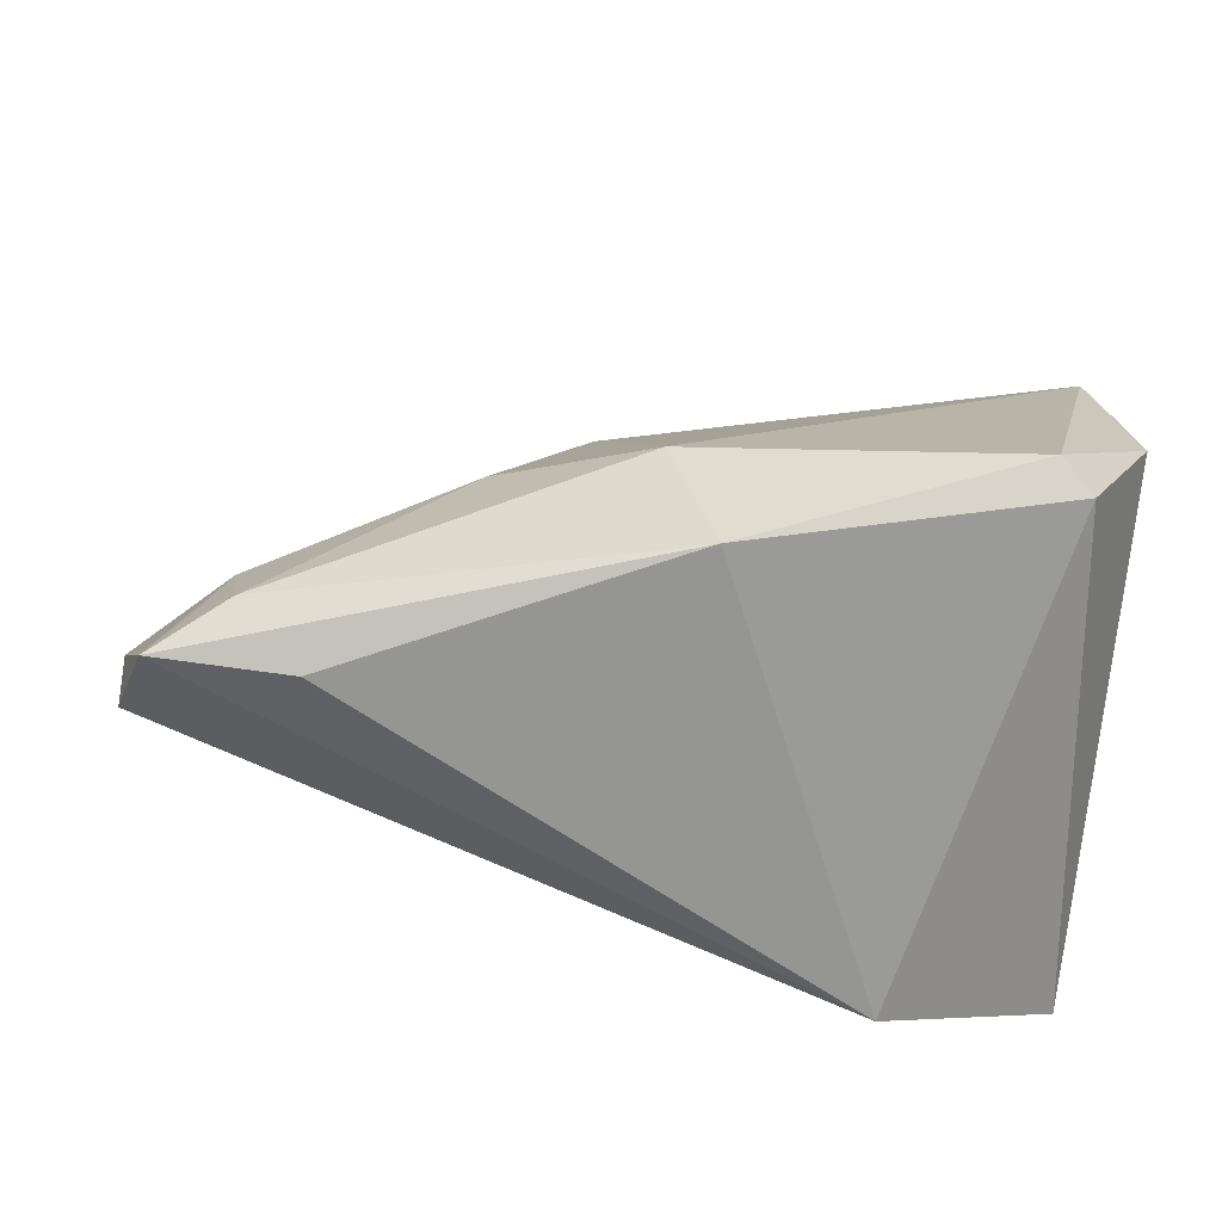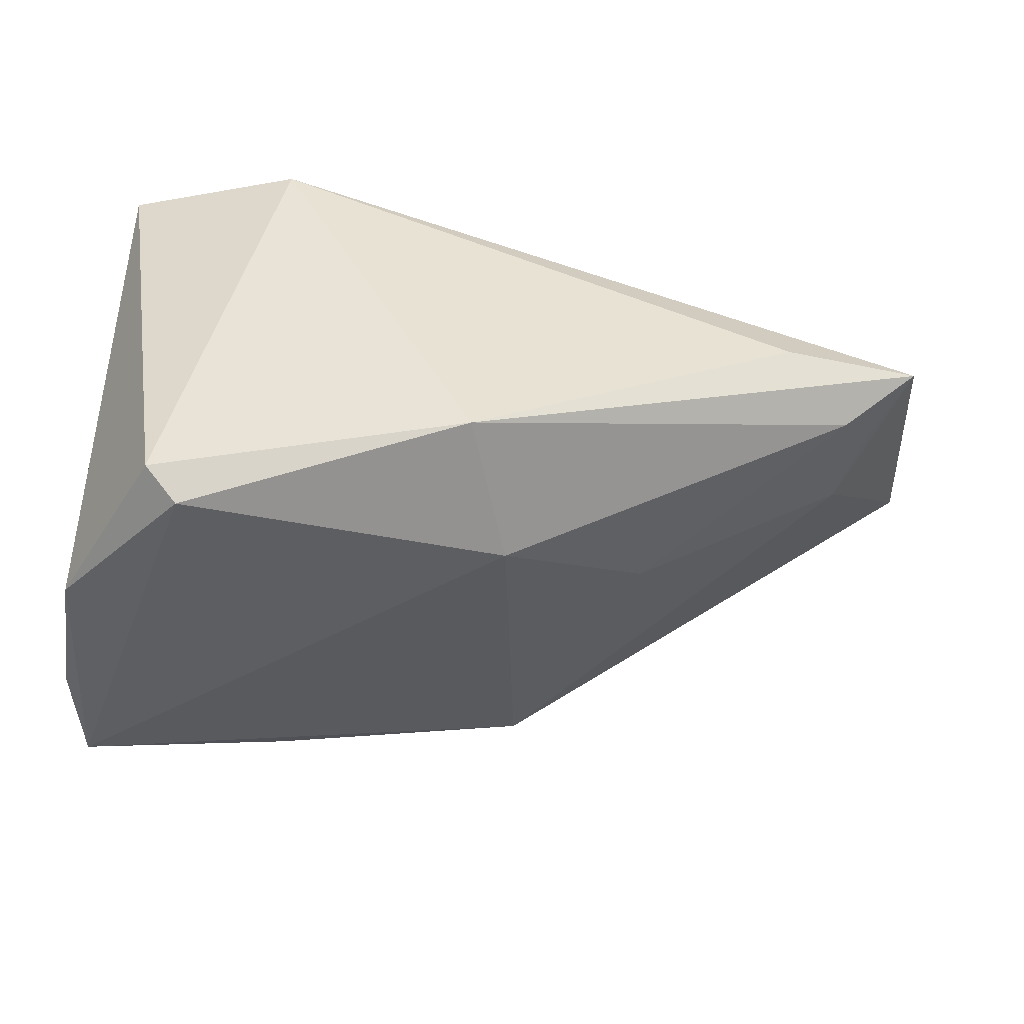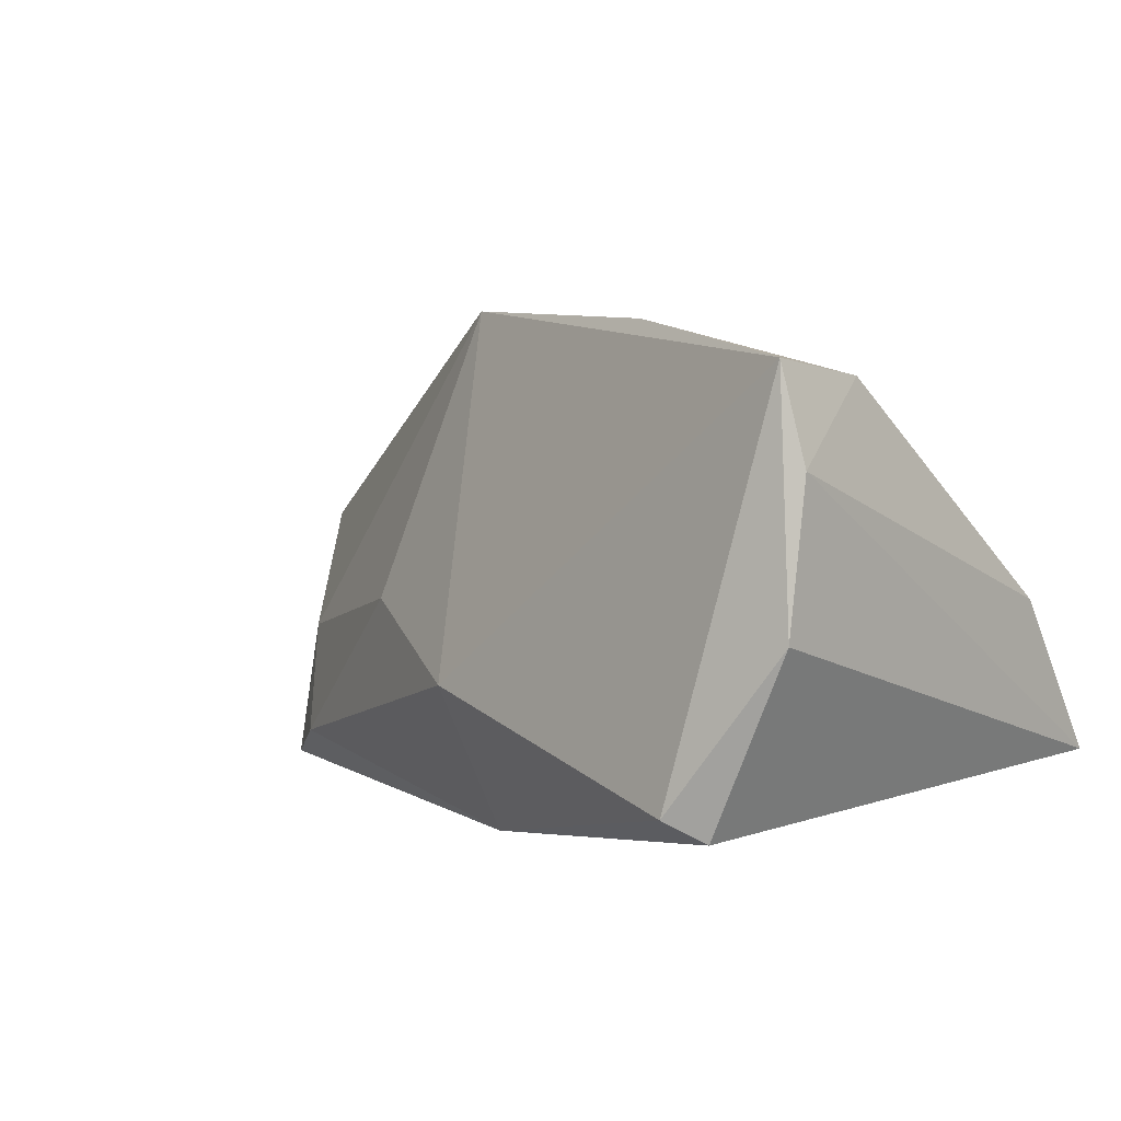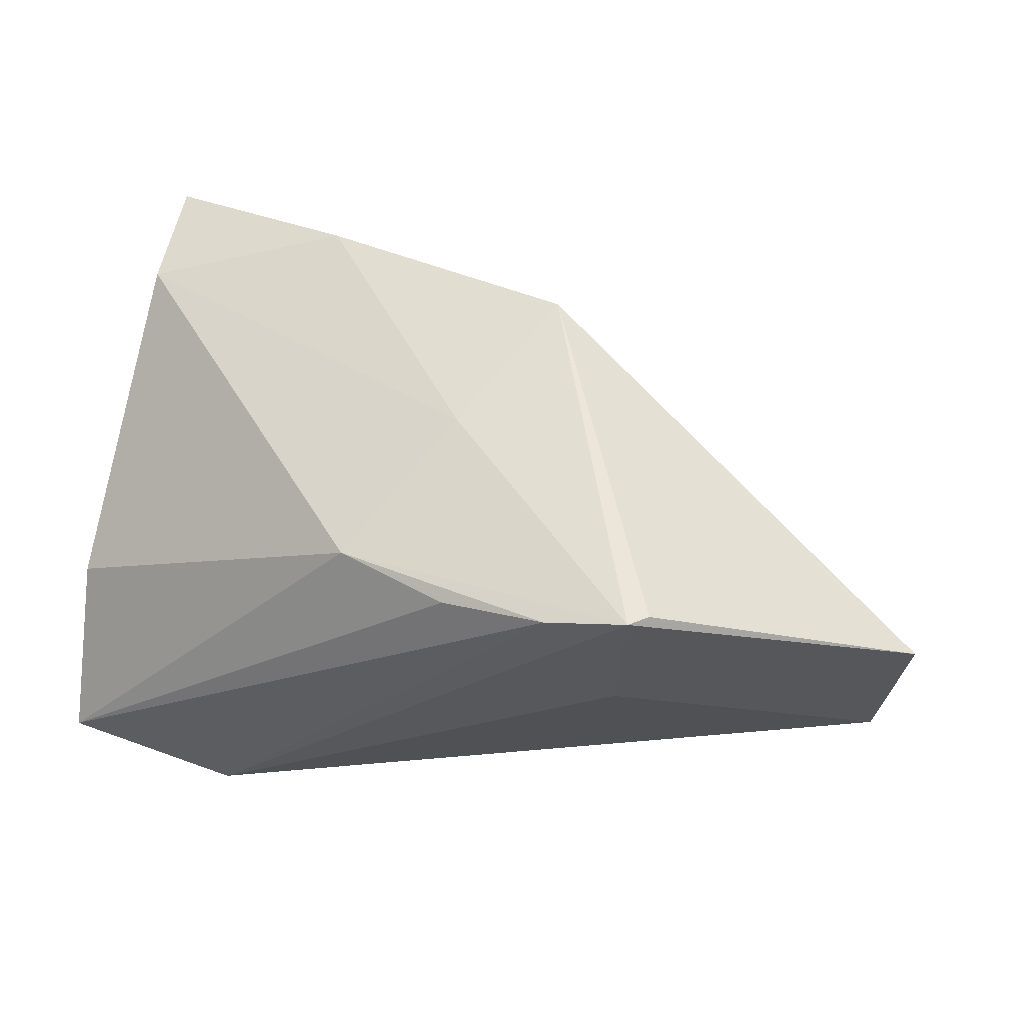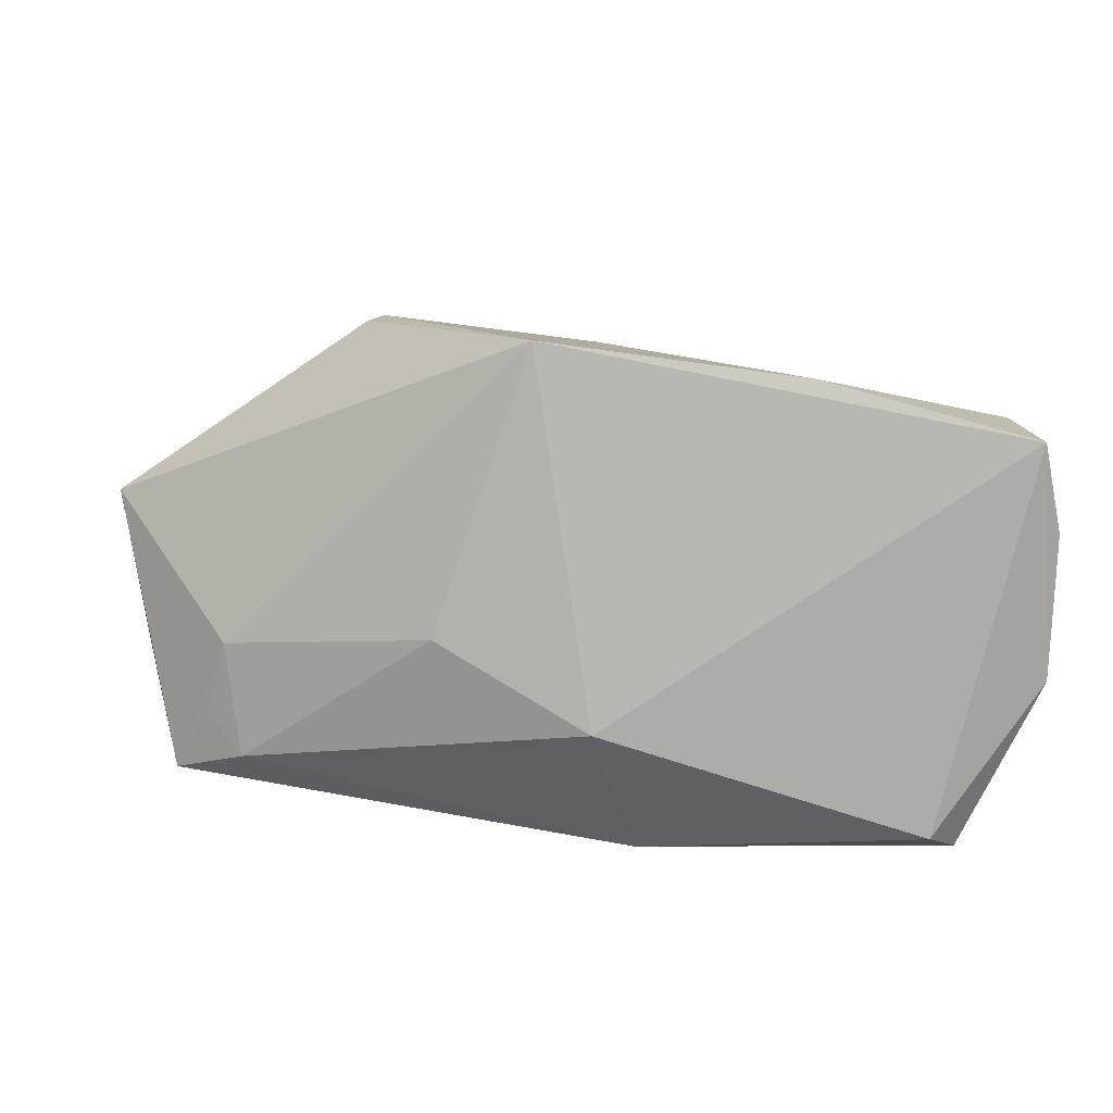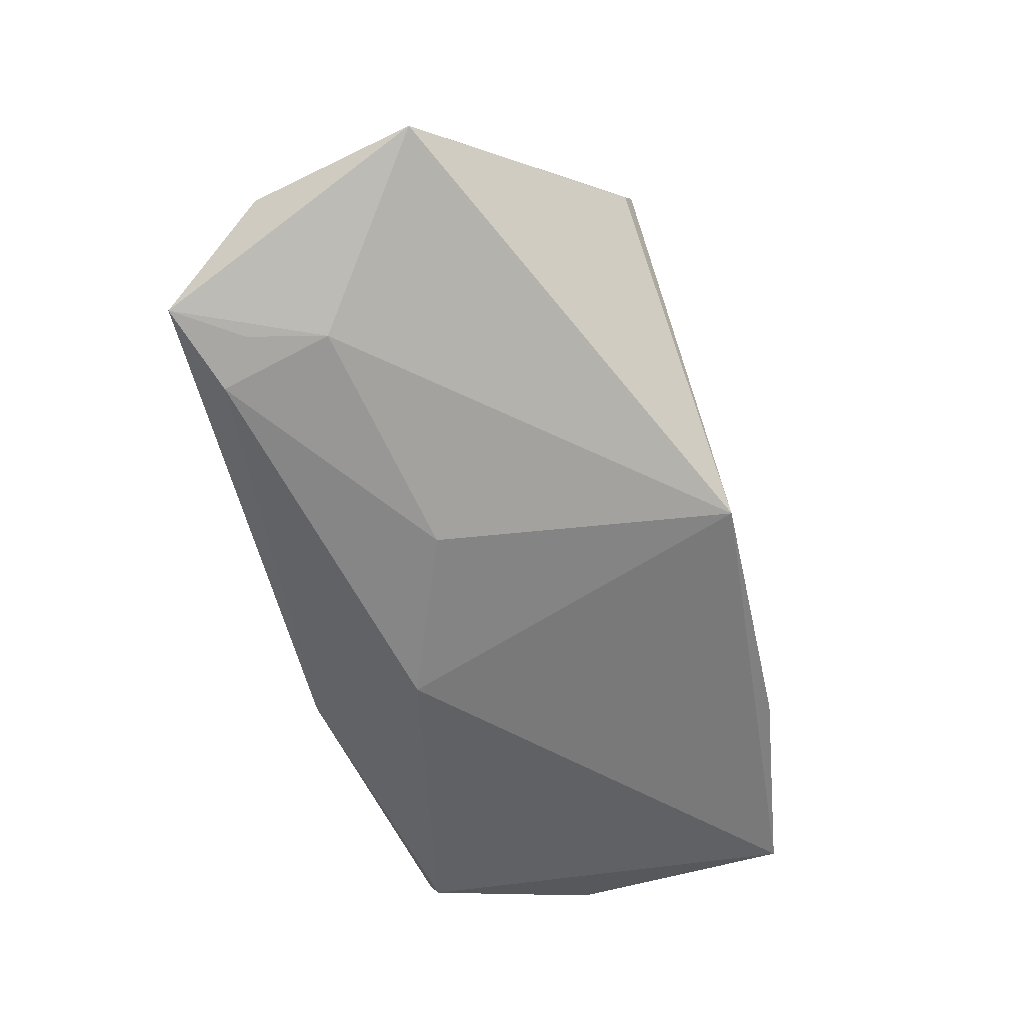
<metadata>
{"format":"obj","ext":"obj","renderer":"f3d","projection":"perspective","resolution":1024,"background":"white","views":[{"elev":-69.0,"azim":-8.0,"up":"+Z"},{"elev":-49.4,"azim":173.6,"up":"+Y"},{"elev":2.1,"azim":40.8,"up":"+Z"},{"elev":51.2,"azim":-167.4,"up":"+Z"},{"elev":19.7,"azim":-4.2,"up":"+Z"},{"elev":-38.5,"azim":-71.9,"up":"+Y"}]}
</metadata>
<code>
v -0.05102 -0.008218 -0.02031
v 0.04536 -0.03231 -0.002796
v 0.0184 -0.02255 0.03186
v -0.05527 -0.004459 -0.01588
v 0.04301 -0.01666 0.02496
v 0.02379 0.03011 -0.02543
v -0.01402 -0.01349 0.03476
v -0.03008 0.02595 0.006619
v -0.03387 0.02789 0.02755
v -0.06362 0.00999 -0.01225
v -0.0528 -0.004972 -0.006041
v 0.005782 0.02282 0.02238
v -0.001965 -0.02342 -0.02726
v 0.03552 -0.03242 -0.02383
v 0.04608 -0.0304 0.01483
v -0.06673 0.01287 0.009074
v -0.05996 -0.001763 -0.02444
v 0.04494 0.03011 -0.01877
v -0.008441 0.02797 0.02294
v -0.03158 0.02981 0.02784
v 0.04527 0.01681 1.303e-05
v -0.04272 -0.002924 -0.02726
v 0.04341 -0.03129 0.02627
v 0.03163 -0.03574 -0.02122
v -0.02154 0.03011 0.02569
v -0.004767 0.004522 0.02992
v -0.007936 -0.02761 -0.0102
v -0.02665 -0.01856 -0.0009573
f 16 17 11
f 10 17 16
f 10 6 17
f 16 20 10
f 2 18 15
f 12 20 26
f 26 5 12
f 4 11 17
f 24 27 13
f 9 20 16
f 8 20 6
f 6 10 8
f 8 10 20
f 21 15 18
f 5 15 21
f 18 12 21
f 21 12 5
f 26 20 7
f 20 9 7
f 7 9 16
f 7 11 28
f 28 27 7
f 16 11 7
f 20 12 25
f 18 6 25
f 6 20 25
f 17 6 22
f 22 13 17
f 6 13 22
f 14 13 6
f 24 13 14
f 14 6 18
f 14 18 2
f 2 24 14
f 17 13 1
f 1 13 27
f 1 4 17
f 1 27 28
f 28 11 1
f 11 4 1
f 19 12 18
f 18 25 19
f 19 25 12
f 3 5 26
f 26 7 3
f 5 3 23
f 23 15 5
f 23 27 24
f 23 7 27
f 23 3 7
f 23 24 2
f 2 15 23

</code>
